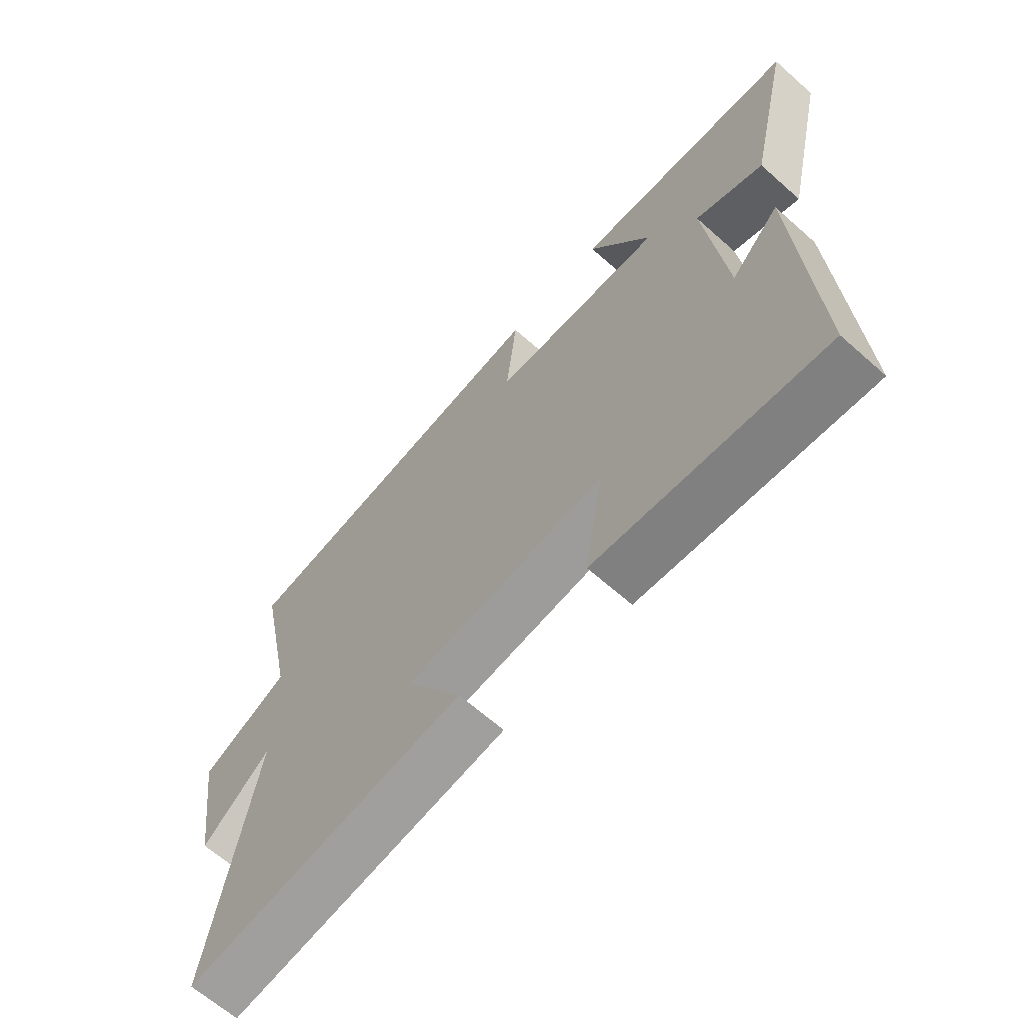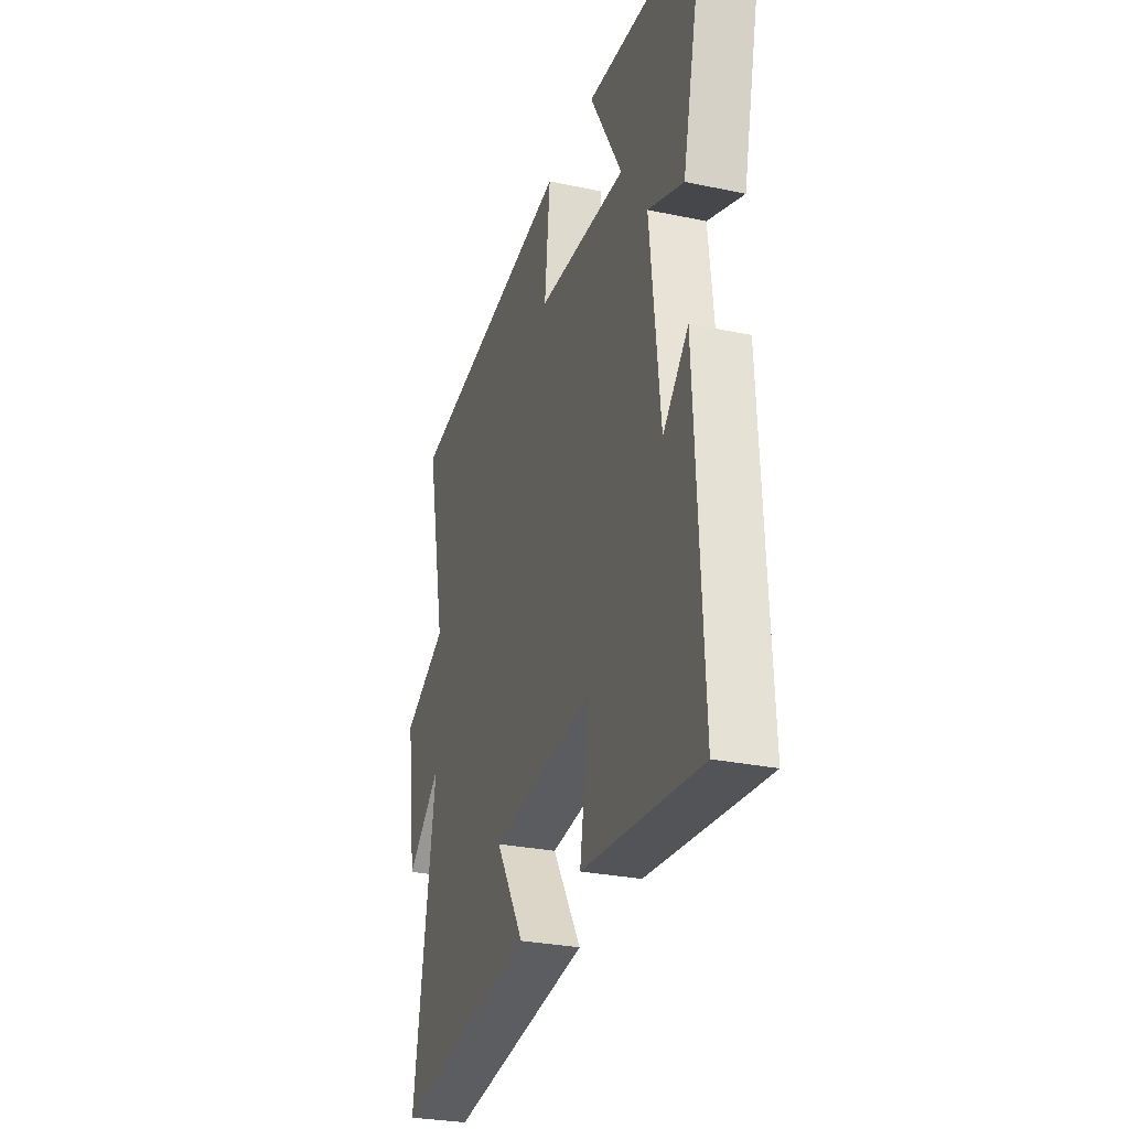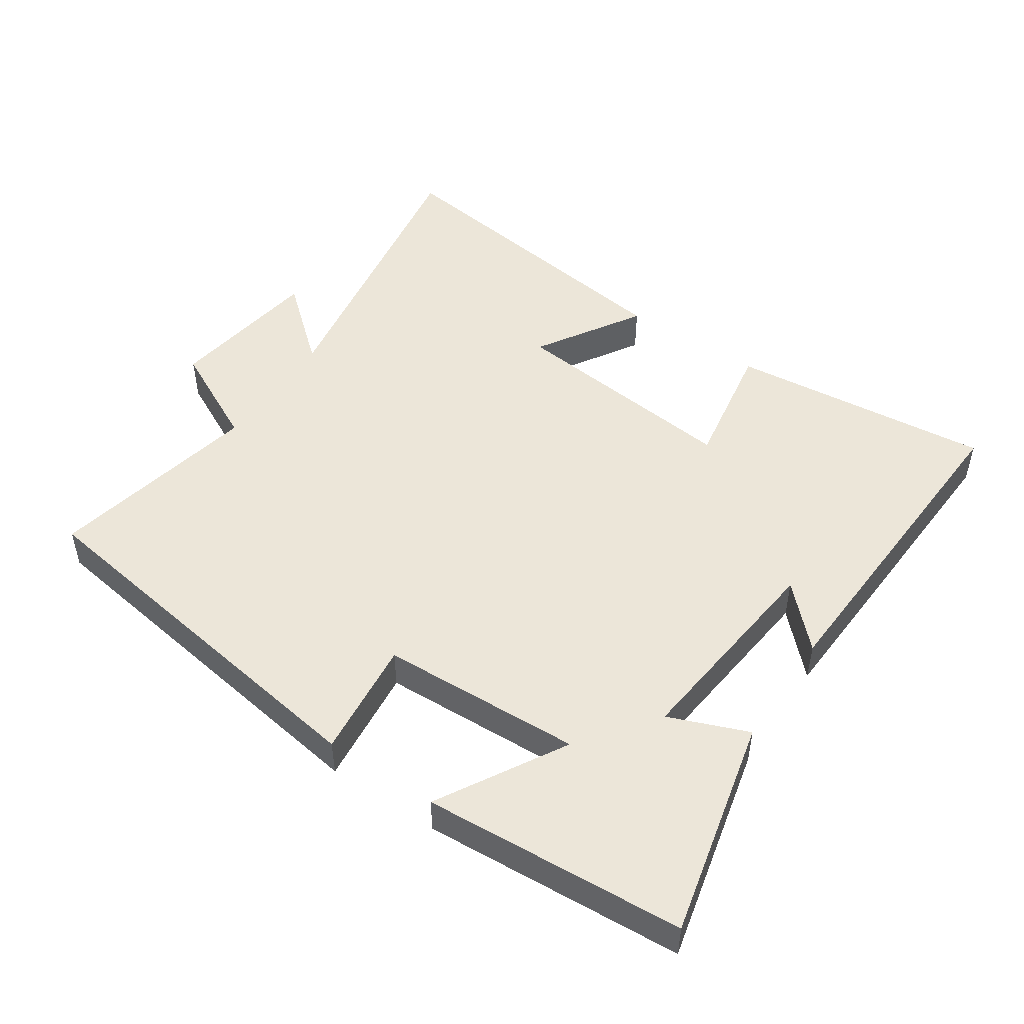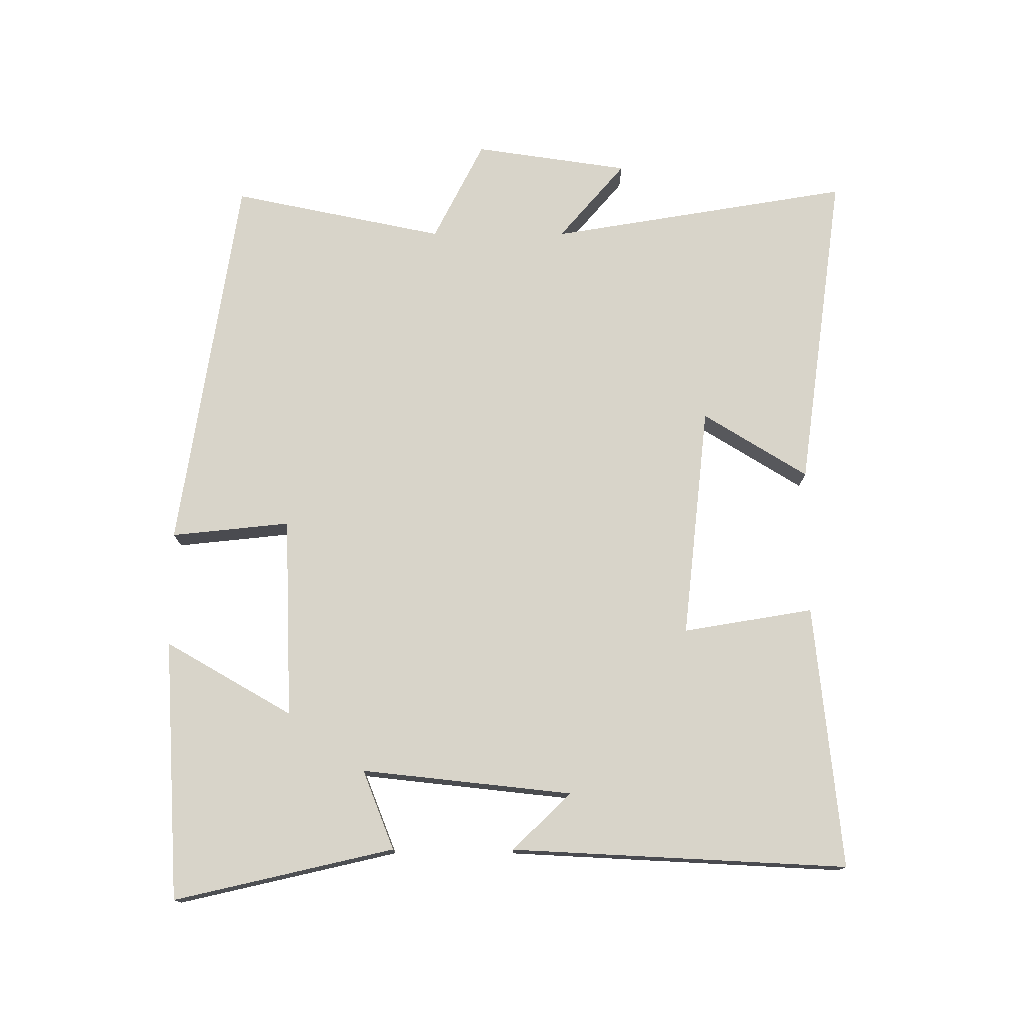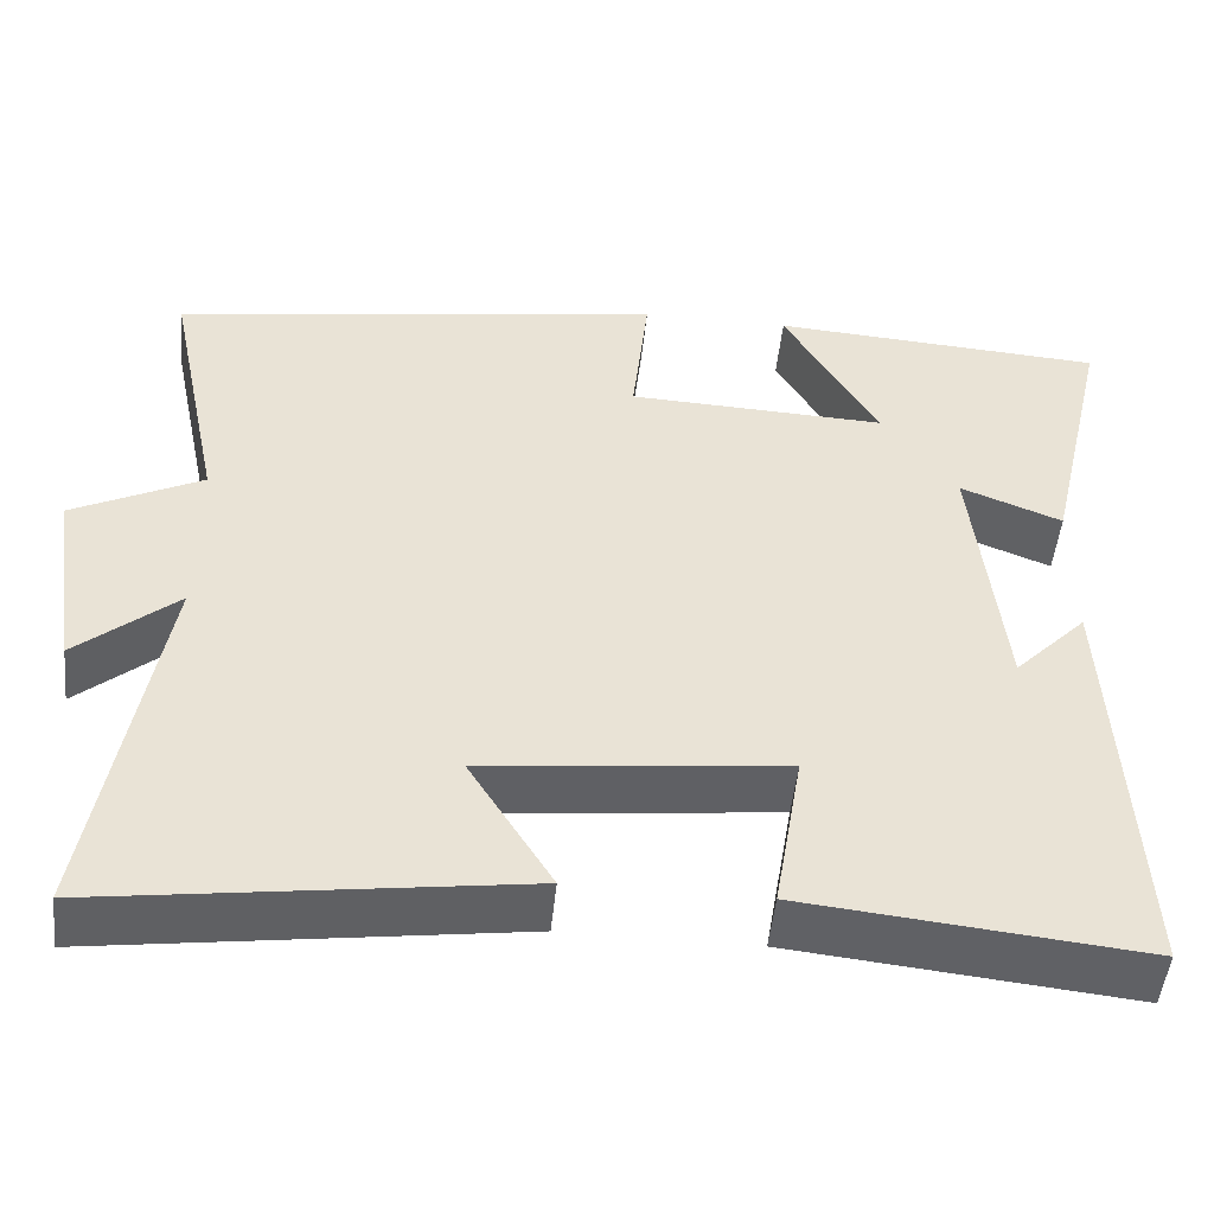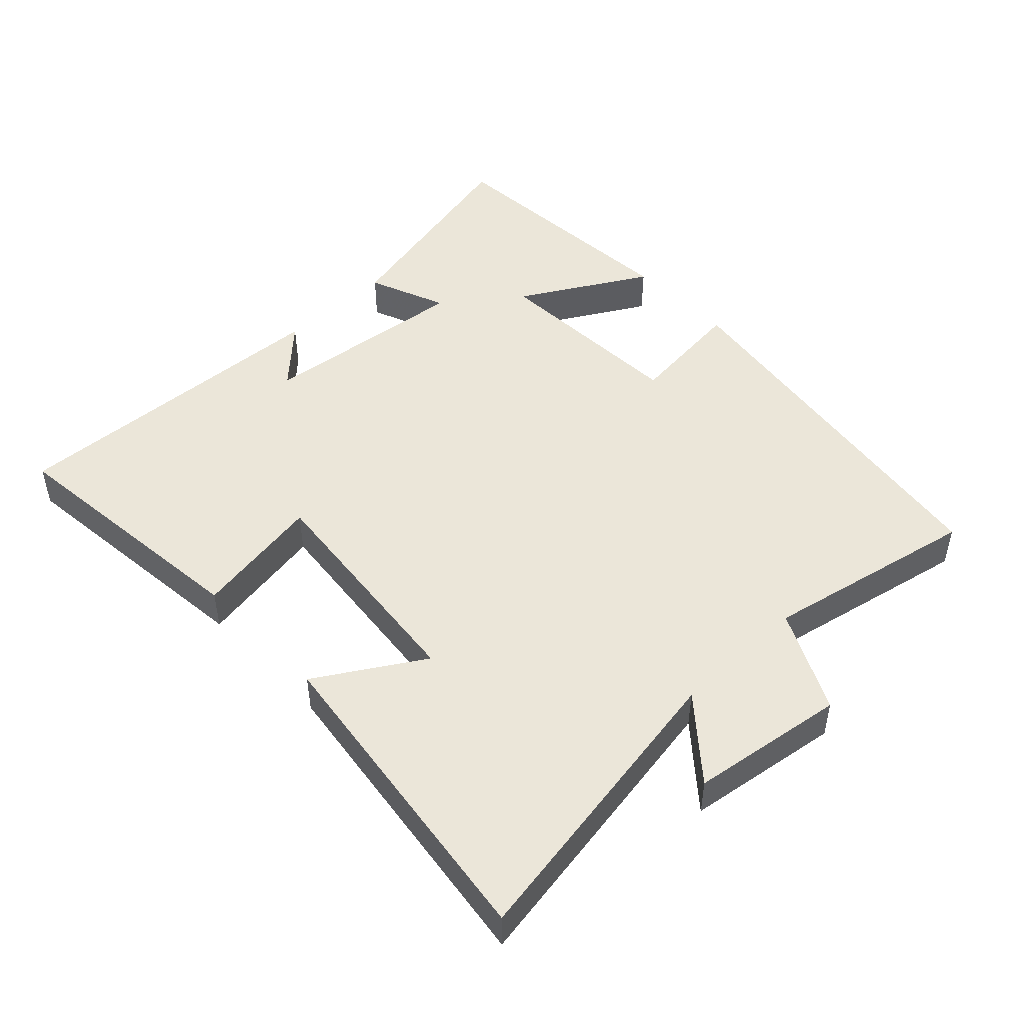
<metadata>
{"format":"obj","ext":"obj","renderer":"f3d","projection":"perspective","resolution":1024,"background":"white","views":[{"elev":-65.0,"azim":48.3,"up":"+Z"},{"elev":-28.7,"azim":72.5,"up":"+Z"},{"elev":49.2,"azim":33.9,"up":"+Y"},{"elev":75.6,"azim":90.1,"up":"+Y"},{"elev":-49.3,"azim":-5.9,"up":"+Z"},{"elev":48.0,"azim":-133.7,"up":"+Y"}]}
</metadata>
<code>
v 0.576 0.07 0.475
v 0.5 0.07 0.146
v 0.381 0.07 0.193
v 0.415 0.07 -0.123
v 0.5 0.07 -0.036
v 0.525 0.07 -0.54
v 0.129 0.07 -0.5
v 0.162 0.07 -0.305
v -0.188 0.07 -0.343
v -0.091 0.07 -0.5
v -0.576 0.07 -0.567
v -0.5 0.07 -0.114
v -0.617 0.07 -0.214
v -0.651 0.07 0.018
v -0.5 0.07 0.094
v -0.566 0.07 0.413
v 0.01 0.07 0.5
v -0.009 0.07 0.322
v 0.293 0.07 0.31
v 0.184 0.07 0.5
v 0.576 0 0.475
v 0.5 0 0.146
v 0.381 0 0.193
v 0.415 0 -0.123
v 0.5 0 -0.036
v 0.525 0 -0.54
v 0.129 0 -0.5
v 0.162 0 -0.305
v -0.188 0 -0.343
v -0.091 0 -0.5
v -0.576 0 -0.567
v -0.5 0 -0.114
v -0.617 0 -0.214
v -0.651 0 0.018
v -0.5 0 0.094
v -0.566 0 0.413
v 0.01 0 0.5
v -0.009 0 0.322
v 0.293 0 0.31
v 0.184 0 0.5
f 19 20 1 2
f 15 16 17 18
f 12 13 14 15
f 12 15 18 19
f 9 10 11 12
f 8 9 12 19
f 4 5 6 7
f 3 4 7 8
f 19 2 3
f 3 8 19
f 22 21 40 39
f 38 37 36 35
f 35 34 33 32
f 39 38 35 32
f 32 31 30 29
f 39 32 29 28
f 27 26 25 24
f 28 27 24 23
f 23 22 39
f 39 28 23
f 1 21 22 2
f 2 22 23 3
f 3 23 24 4
f 4 24 25 5
f 5 25 26 6
f 6 26 27 7
f 7 27 28 8
f 8 28 29 9
f 9 29 30 10
f 10 30 31 11
f 11 31 32 12
f 12 32 33 13
f 13 33 34 14
f 14 34 35 15
f 15 35 36 16
f 16 36 37 17
f 17 37 38 18
f 18 38 39 19
f 19 39 40 20
f 20 40 21 1

</code>
